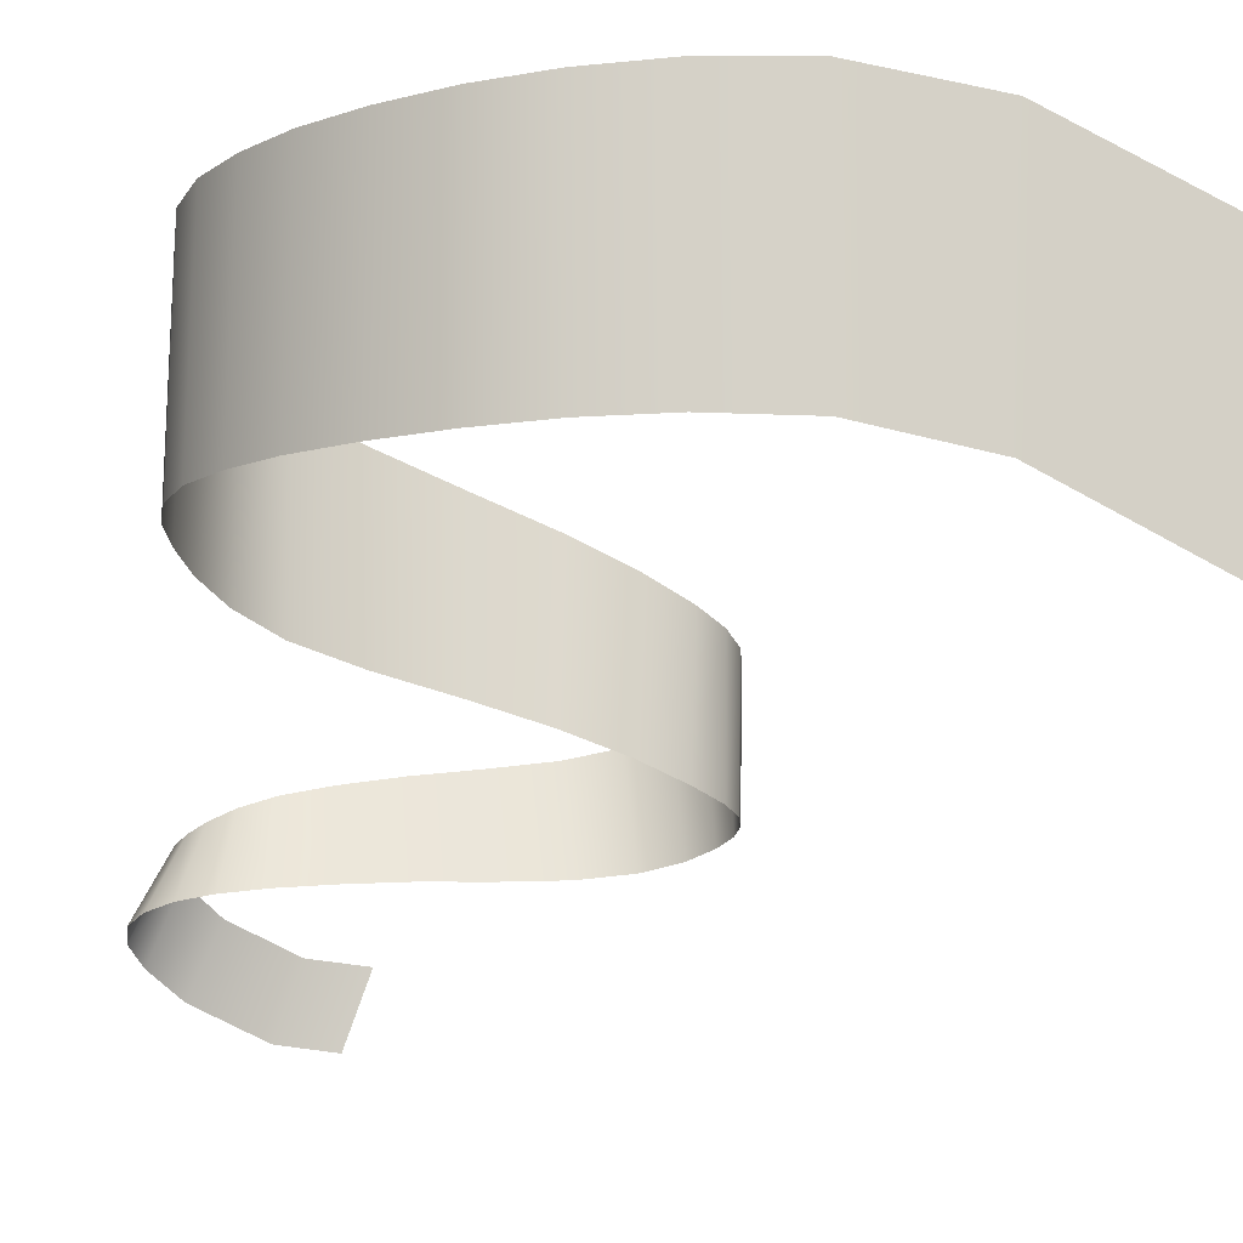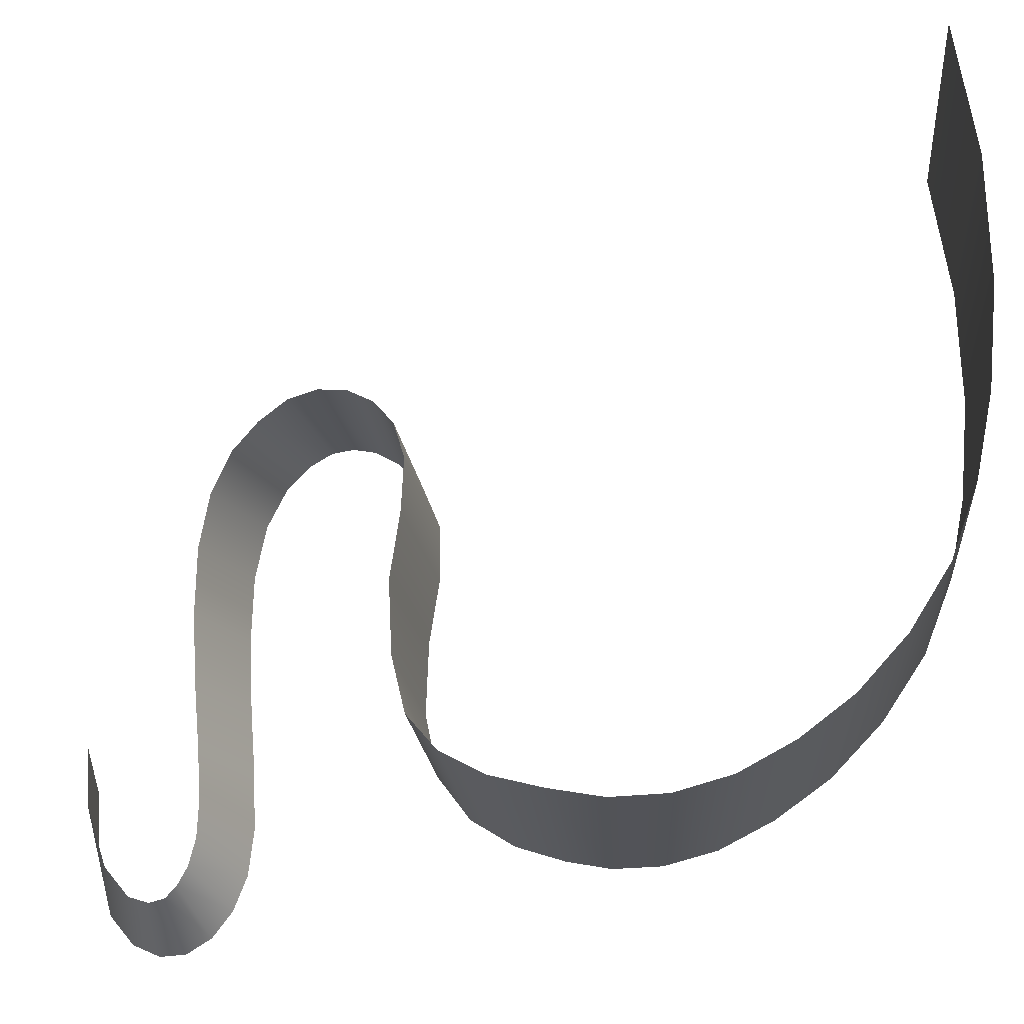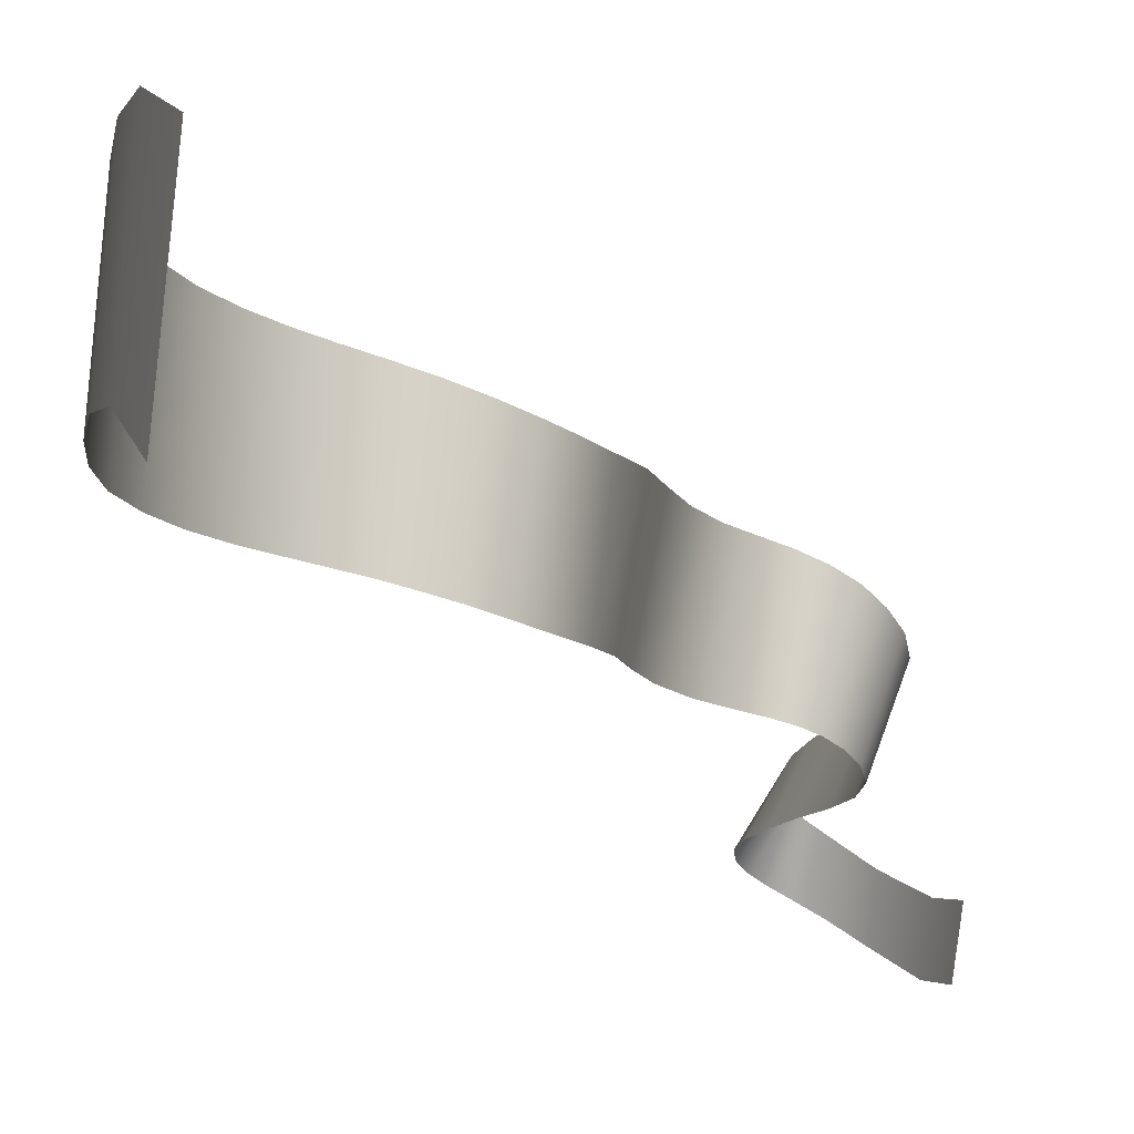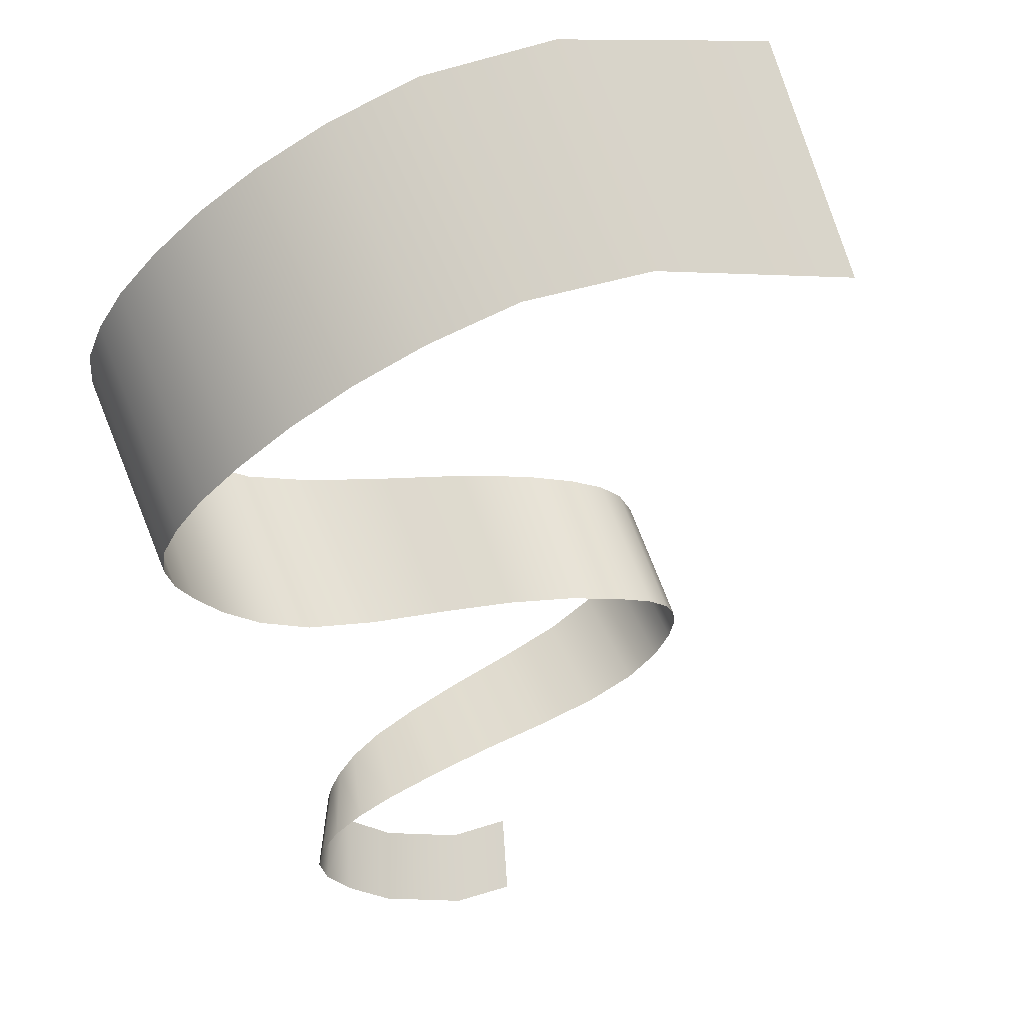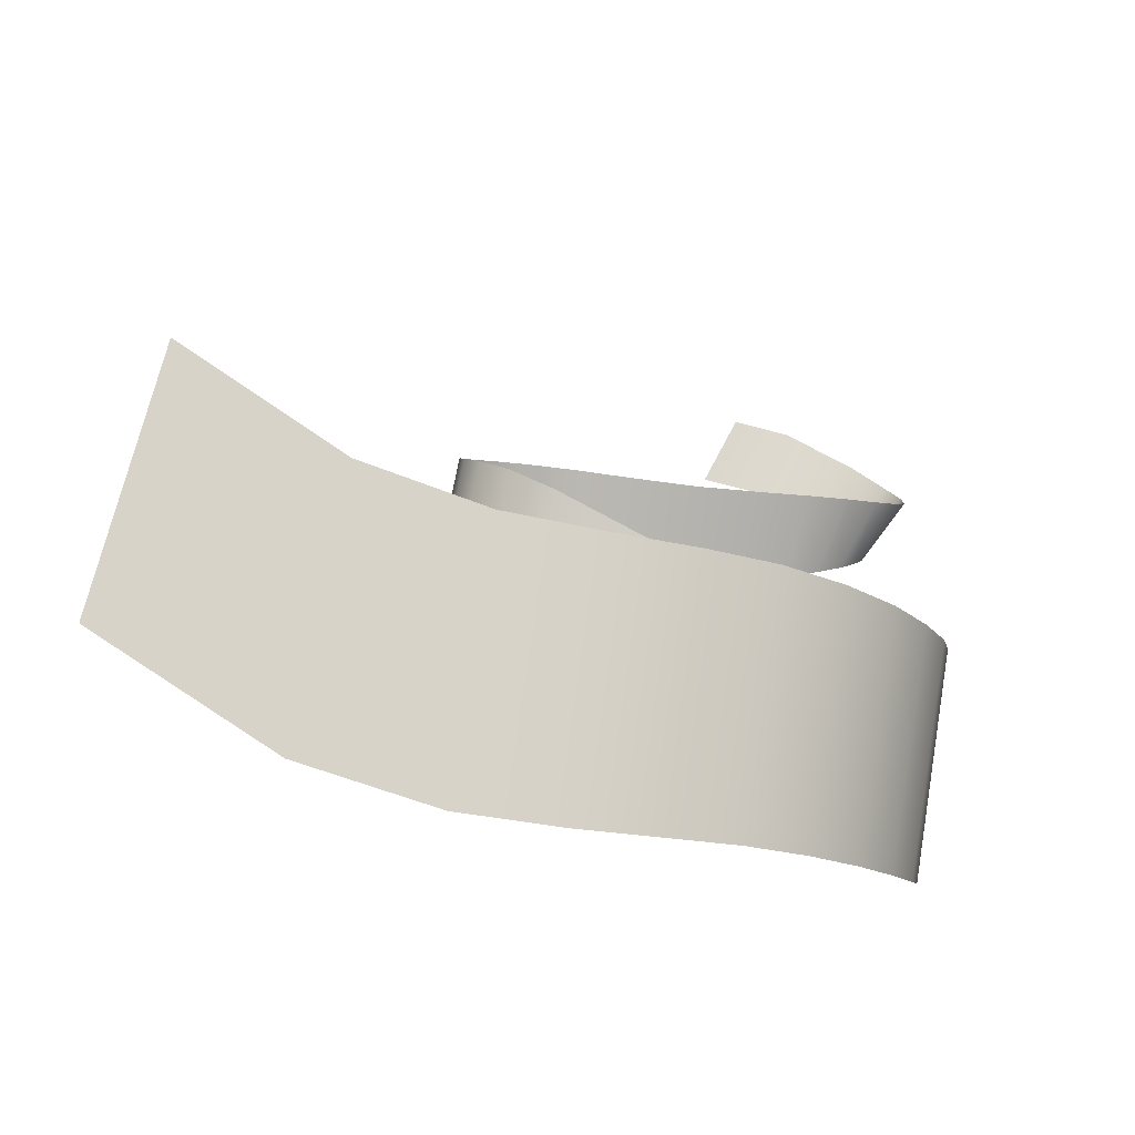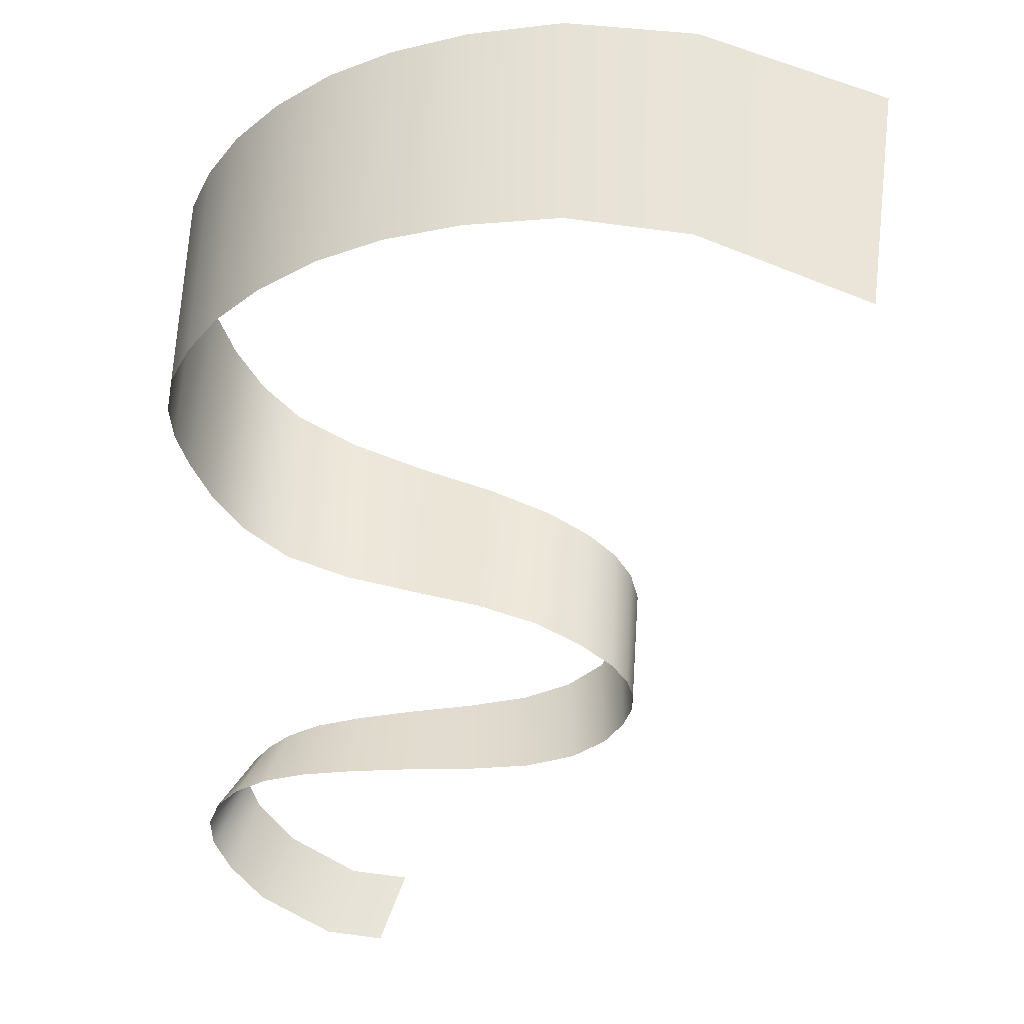
<metadata>
{"format":"obj","ext":"obj","renderer":"f3d","projection":"perspective","resolution":1024,"background":"white","views":[{"elev":-7.3,"azim":-12.9,"up":"+Y"},{"elev":68.8,"azim":-93.9,"up":"+Y"},{"elev":-11.6,"azim":69.4,"up":"+Y"},{"elev":76.4,"azim":-23.7,"up":"+Z"},{"elev":73.3,"azim":-172.1,"up":"+Z"},{"elev":61.2,"azim":0.4,"up":"+Z"}]}
</metadata>
<code>
g default
v -33.09 -56.39 -99.21
v -19.12 -58.11 -99.21
v -39.29 -73.47 -99.21
v -25.33 -75.3 -99.21
v -49.68 -48.93 -94.53
v -58.46 -41.86 -88.59
v -61.13 -37.81 -83.64
v -60.93 -35.29 -79.83
v -58.88 -33.31 -76.99
v -55.26 -31 -74.23
v -49.85 -28.49 -72.05
v -41.99 -26.03 -70.88
v -31.05 -23.88 -70.63
v -17.2 -21.87 -70.71
v -1.781 -20.2 -70.38
v 12.85 -18.46 -68.89
v 24.63 -15.96 -65.53
v 32.96 -12.78 -60.32
v 38.18 -9.25 -53.97
v 41.52 -5.795 -47.13
v 42 -2.561 -40.27
v 40.02 0.4254 -33.82
v 35.78 3.365 -28.33
v 28.94 6.974 -24.09
v 18.54 12.27 -22.1
v 3.934 19.33 -23.36
v -13.91 27.21 -26.36
v -32.34 34.8 -26.53
v -46.55 41.56 -24.4
v -56.06 47.51 -18.48
v -62.79 52.92 -9.894
v -67.46 57.71 0.9443
v -70.98 61.55 11.76
v -71.79 64.41 23.32
v -69.55 66.43 35.11
v -64.24 67.88 46.82
v -56.68 69.22 58.24
v -46.29 70.59 68.95
v -33.56 72.14 78.12
v -18.78 73.89 84.51
v -1.37 75.43 89.09
v 20.56 75.98 92.5
v 50.74 70.99 94.87
v 91.82 51.7 96.52
v -56.96 -65.3 -95.58
v -65.38 -58.94 -89.79
v -69.45 -54.37 -83.4
v -70.02 -51.18 -77.22
v -67.35 -48.69 -71.23
v -62.15 -46.78 -66.29
v -54.71 -45.38 -62.64
v -44.78 -44.29 -60.72
v -32.11 -43.44 -60.28
v -17.33 -42.78 -60.35
v -1.437 -42.66 -60.02
v 13.47 -42.26 -58.53
v 25.29 -40.99 -55.18
v 33.31 -38.95 -50.14
v 37.85 -36.71 -44.5
v 39.95 -34.82 -39.22
v 39.97 -33.21 -34.25
v 38.31 -31.68 -29.32
v 34.38 -29.81 -24.09
v 26.64 -26.88 -18.72
v 15.35 -22.46 -15.51
v 1.215 -17.27 -16.32
v -14.79 -12.05 -19.44
v -32.18 -7.09 -21.03
v -47.4 -2.275 -19.16
v -58.03 2.433 -13.09
v -65.27 6.683 -4.489
v -69.85 10.08 5.37
v -72.6 12.58 14.31
v -73.16 14.4 24.42
v -71.03 15.66 35.46
v -65.83 16.32 47.17
v -58.24 16.87 59.13
v -47.46 17.45 70.7
v -34.13 18.21 80.79
v -18.9 19.18 87.82
v -1.581 19.88 92.39
v 19.87 19.54 95.7
v 47.64 13.96 97.79
v 84.78 -4.463 99.21
g pPlane1
f 1 2 4 3
f 1 3 45 5
f 5 45 46 6
f 6 46 47 7
f 7 47 48 8
f 8 48 49 9
f 9 49 50 10
f 10 50 51 11
f 11 51 52 12
f 12 52 53 13
f 13 53 54 14
f 14 54 55 15
f 15 55 56 16
f 16 56 57 17
f 17 57 58 18
f 18 58 59 19
f 19 59 60 20
f 20 60 61 21
f 21 61 62 22
f 22 62 63 23
f 23 63 64 24
f 24 64 65 25
f 25 65 66 26
f 26 66 67 27
f 27 67 68 28
f 28 68 69 29
f 29 69 70 30
f 30 70 71 31
f 31 71 72 32
f 32 72 73 33
f 33 73 74 34
f 34 74 75 35
f 35 75 76 36
f 36 76 77 37
f 37 77 78 38
f 38 78 79 39
f 39 79 80 40
f 40 80 81 41
f 41 81 82 42
f 42 82 83 43
f 43 83 84 44

</code>
